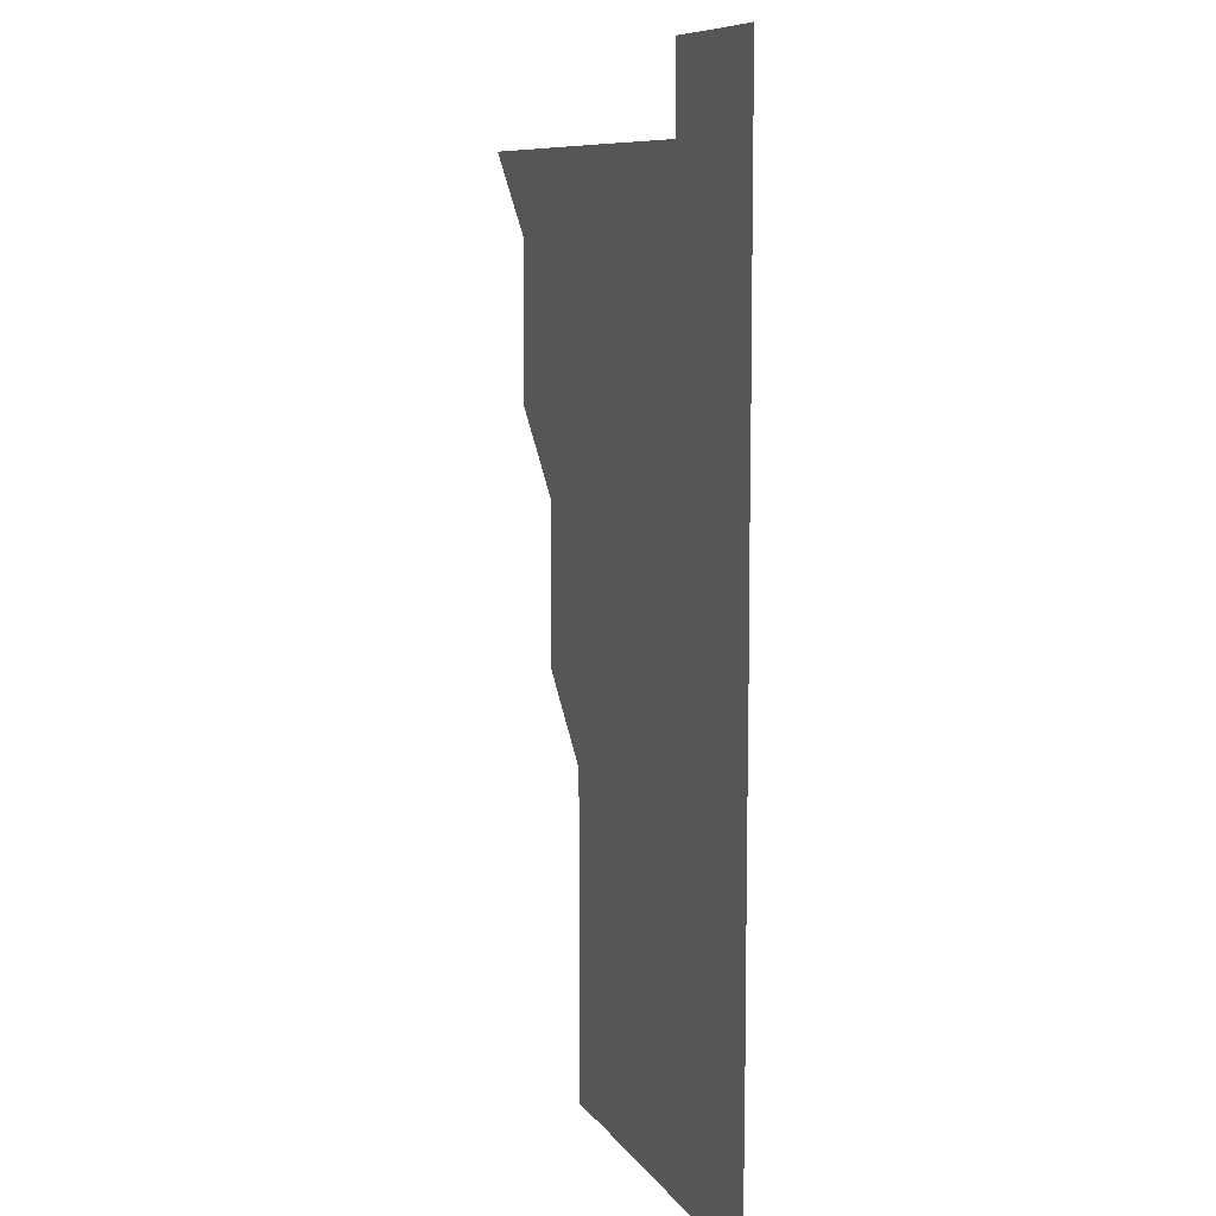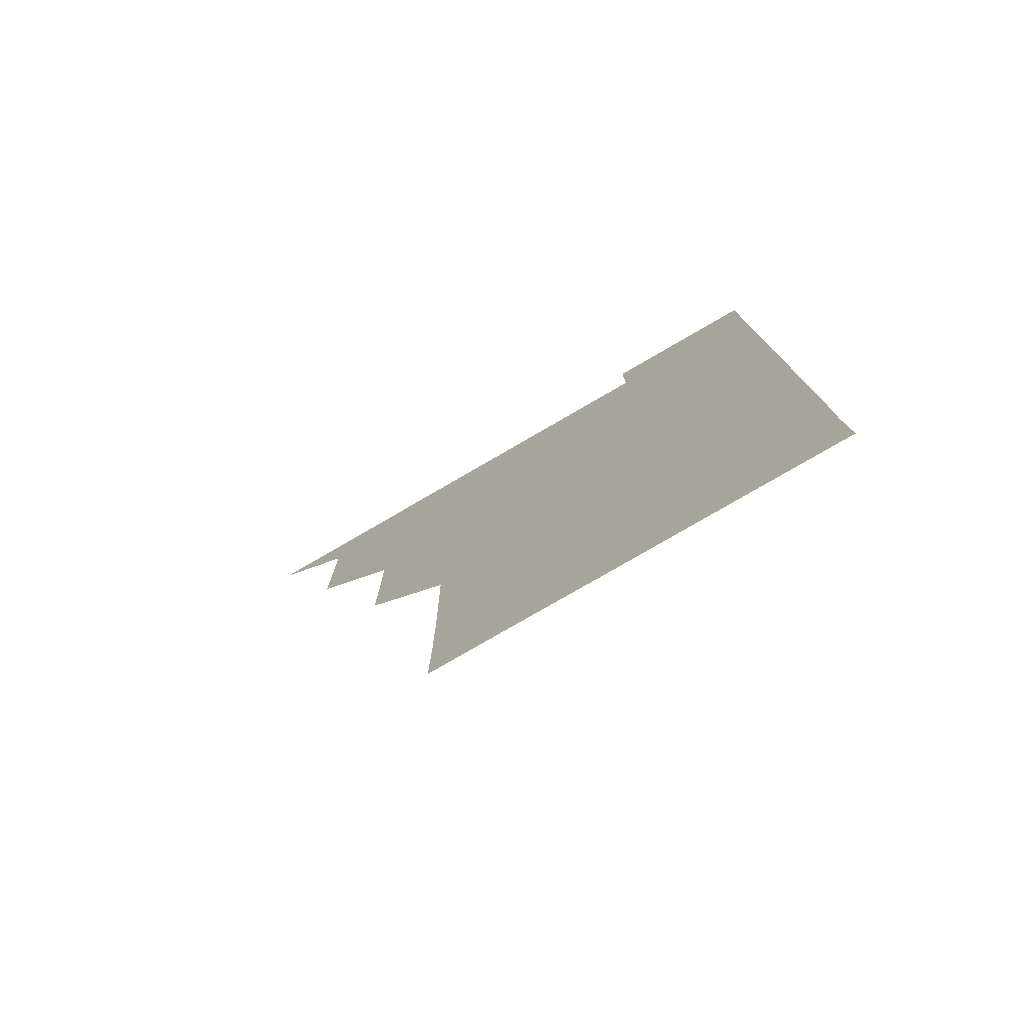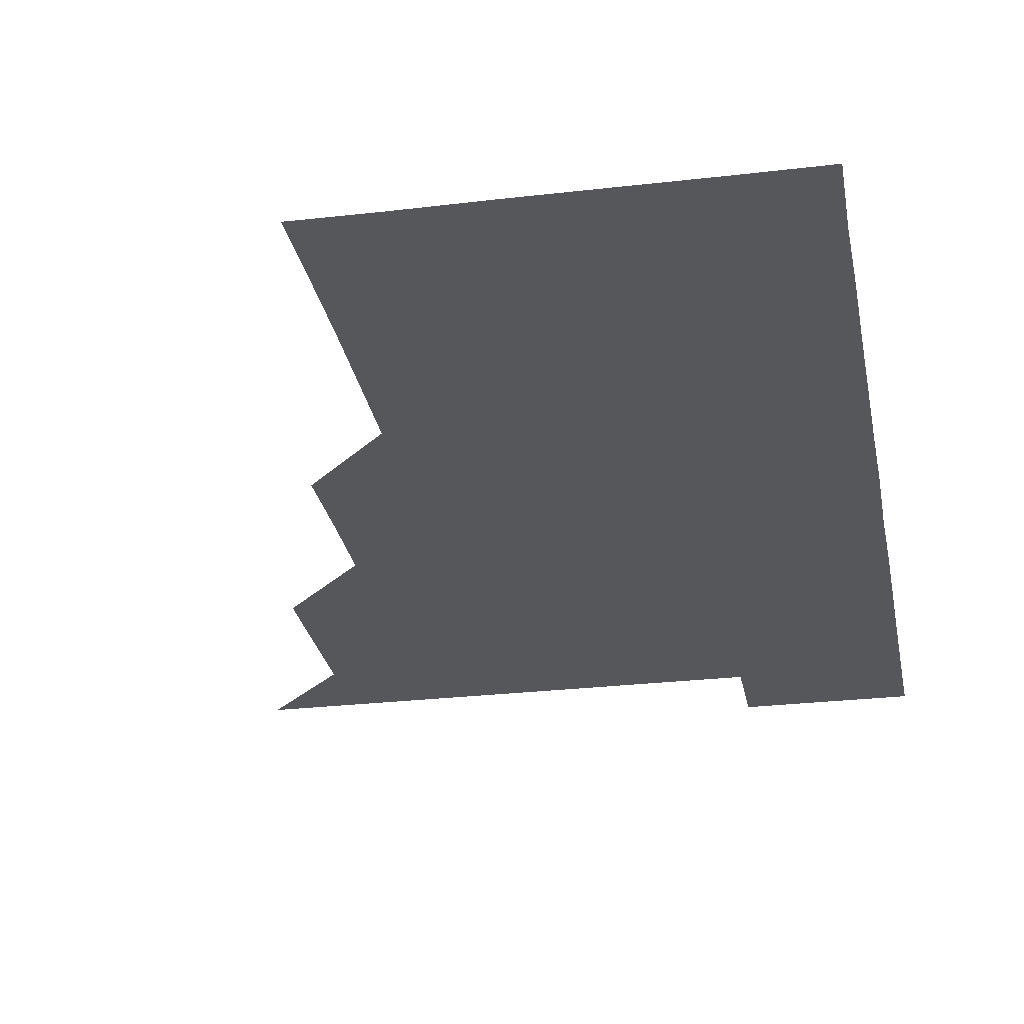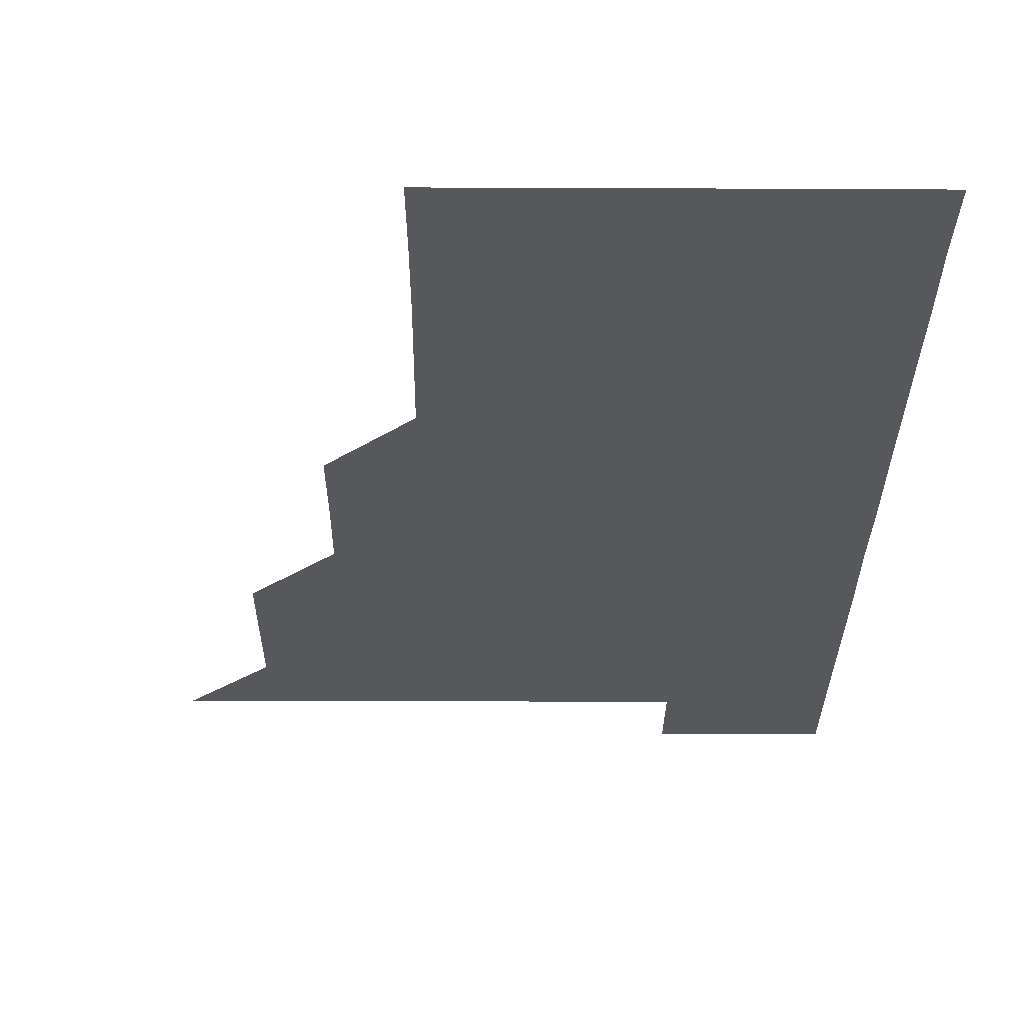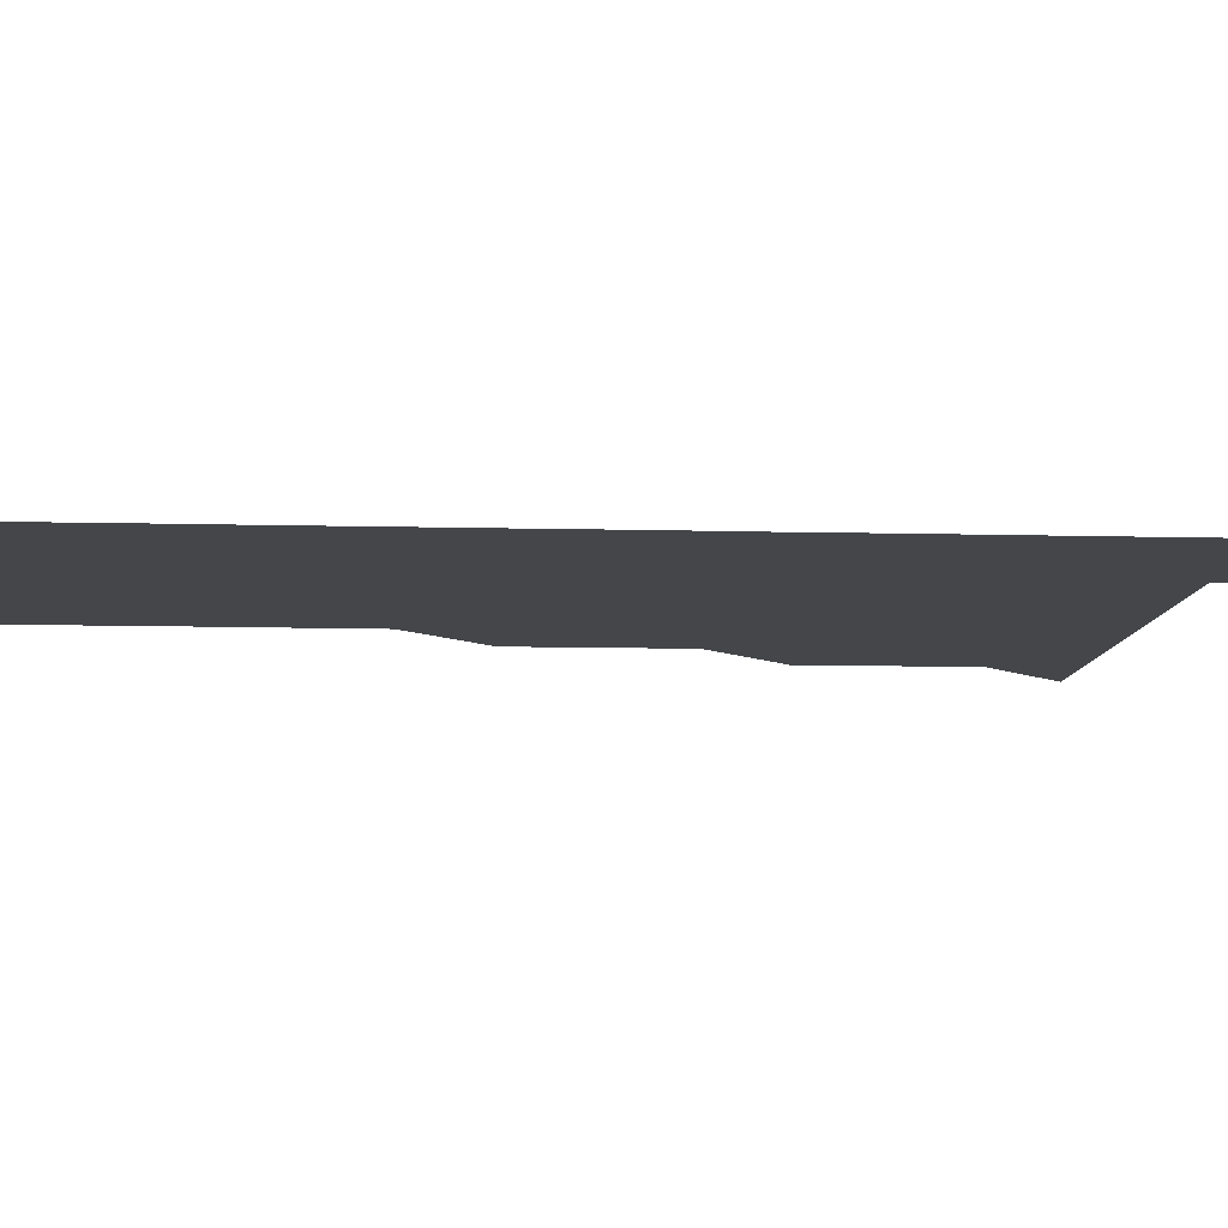
<metadata>
{"format":"obj","ext":"obj","renderer":"f3d","projection":"perspective","resolution":1024,"background":"white","views":[{"elev":8.9,"azim":70.5,"up":"+Y"},{"elev":-78.7,"azim":30.1,"up":"+Y"},{"elev":-27.0,"azim":10.4,"up":"+Z"},{"elev":-28.7,"azim":-0.4,"up":"+Z"},{"elev":-9.5,"azim":86.0,"up":"+Z"}]}
</metadata>
<code>
v 481 511 0
v 510.9 420.9 0
v 510.9 450.8 0
v 511 480.9 0
v 511.1 511 0
v 540.9 330.7 0
v 541.1 360.8 0
v 541 390.8 0
v 541 421 0
v 541.2 451.1 0
v 541.1 481 0
v 541 511 0
v 571 180.9 0
v 571.4 210.3 0
v 571.5 240.7 0
v 571.3 270.7 0
v 571 300.9 0
v 571.1 331.2 0
v 571.1 361.1 0
v 571.1 391.1 0
v 571.1 421.1 0
v 571.1 451.1 0
v 571 481 0
v 571 511 0
v 600.5 181 0
v 601.4 211.6 0
v 601 240.9 0
v 601.1 271.2 0
v 601.1 301.1 0
v 601 331.1 0
v 601 361 0
v 601 391 0
v 601 421.1 0
v 601 451 0
v 601 481 0
v 601 511 0
v 630.8 180.8 0
v 630.9 211.4 0
v 631 241.3 0
v 631.1 271.2 0
v 631 301.1 0
v 631 331.1 0
v 631 361.2 0
v 631 391.1 0
v 631 421.1 0
v 631 451.1 0
v 631 481 0
v 631 511 0
v 661.1 180.8 0
v 661 211.3 0
v 661 241 0
v 660.9 271.2 0
v 660.9 301.2 0
v 661 331.1 0
v 660.9 361.2 0
v 660.9 391.1 0
v 661 421.1 0
v 661 451.1 0
v 661 481 0
v 661 511 0
v 661 541 0
v 691.3 181 0
v 690.9 211.2 0
v 690.9 241.2 0
v 690.9 271.2 0
v 690.9 301.2 0
v 690.8 331.2 0
v 690.8 361.1 0
v 691 391 0
v 690.9 421.1 0
v 690.9 451.1 0
v 690.9 481 0
v 690.9 511 0
v 691 540.9 0
v 721.1 180.8 0
v 720.7 210.7 0
v 720.9 240.7 0
v 720.9 270.7 0
v 720.9 300.7 0
v 721 330.7 0
v 721.1 360.7 0
v 720.9 390.8 0
v 721.1 420.8 0
v 721.1 450.8 0
v 721 480.9 0
v 721 511 0
v 721 541 0
f 4 5 1
f 8 9 2
f 2 9 3
f 9 10 3
f 3 10 4
f 10 11 4
f 4 11 5
f 11 12 5
f 17 18 6
f 6 18 7
f 18 19 7
f 7 19 8
f 19 20 8
f 8 20 9
f 20 21 9
f 9 21 10
f 21 22 10
f 10 22 11
f 22 23 11
f 11 23 12
f 23 24 12
f 13 25 14
f 25 26 14
f 14 26 15
f 26 27 15
f 15 27 16
f 27 28 16
f 16 28 17
f 28 29 17
f 17 29 18
f 29 30 18
f 18 30 19
f 30 31 19
f 19 31 20
f 31 32 20
f 20 32 21
f 32 33 21
f 21 33 22
f 33 34 22
f 22 34 23
f 34 35 23
f 23 35 24
f 35 36 24
f 25 37 26
f 37 38 26
f 26 38 27
f 38 39 27
f 27 39 28
f 39 40 28
f 28 40 29
f 40 41 29
f 29 41 30
f 41 42 30
f 30 42 31
f 42 43 31
f 31 43 32
f 43 44 32
f 32 44 33
f 44 45 33
f 33 45 34
f 45 46 34
f 34 46 35
f 46 47 35
f 35 47 36
f 47 48 36
f 37 49 38
f 49 50 38
f 38 50 39
f 50 51 39
f 39 51 40
f 51 52 40
f 40 52 41
f 52 53 41
f 41 53 42
f 53 54 42
f 42 54 43
f 54 55 43
f 43 55 44
f 55 56 44
f 44 56 45
f 56 57 45
f 45 57 46
f 57 58 46
f 46 58 47
f 58 59 47
f 47 59 48
f 59 60 48
f 49 62 50
f 62 63 50
f 50 63 51
f 63 64 51
f 51 64 52
f 64 65 52
f 52 65 53
f 65 66 53
f 53 66 54
f 66 67 54
f 54 67 55
f 67 68 55
f 55 68 56
f 68 69 56
f 56 69 57
f 69 70 57
f 57 70 58
f 70 71 58
f 58 71 59
f 71 72 59
f 59 72 60
f 72 73 60
f 60 73 61
f 73 74 61
f 62 75 63
f 75 76 63
f 63 76 64
f 76 77 64
f 64 77 65
f 77 78 65
f 65 78 66
f 78 79 66
f 66 79 67
f 79 80 67
f 67 80 68
f 80 81 68
f 68 81 69
f 81 82 69
f 69 82 70
f 82 83 70
f 70 83 71
f 83 84 71
f 71 84 72
f 84 85 72
f 72 85 73
f 85 86 73
f 73 86 74
f 86 87 74

</code>
